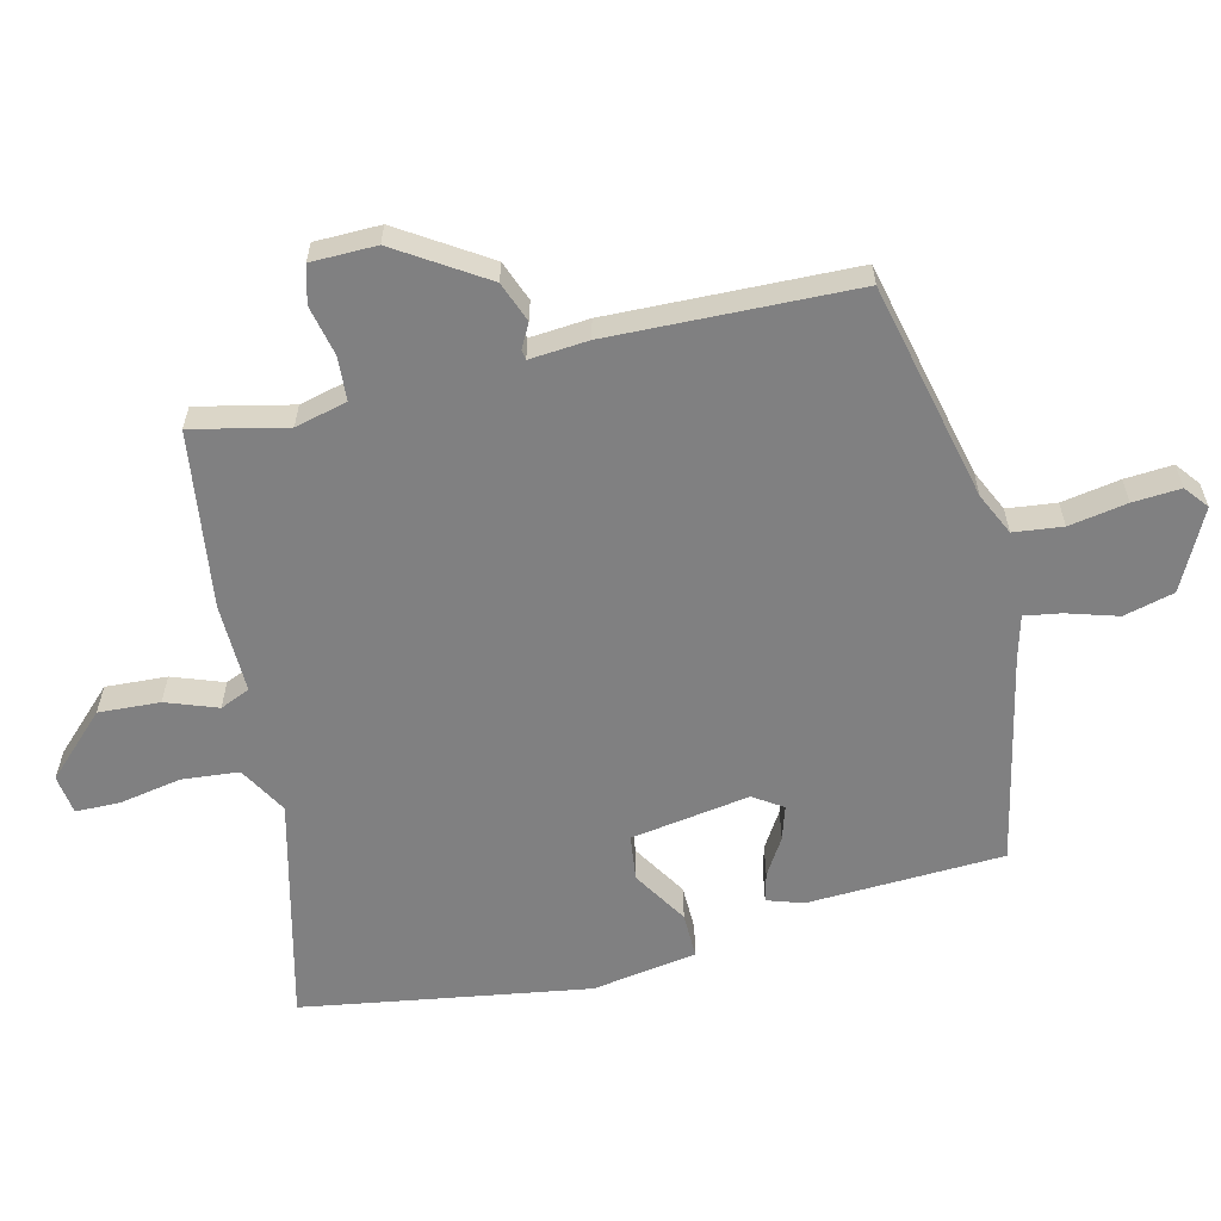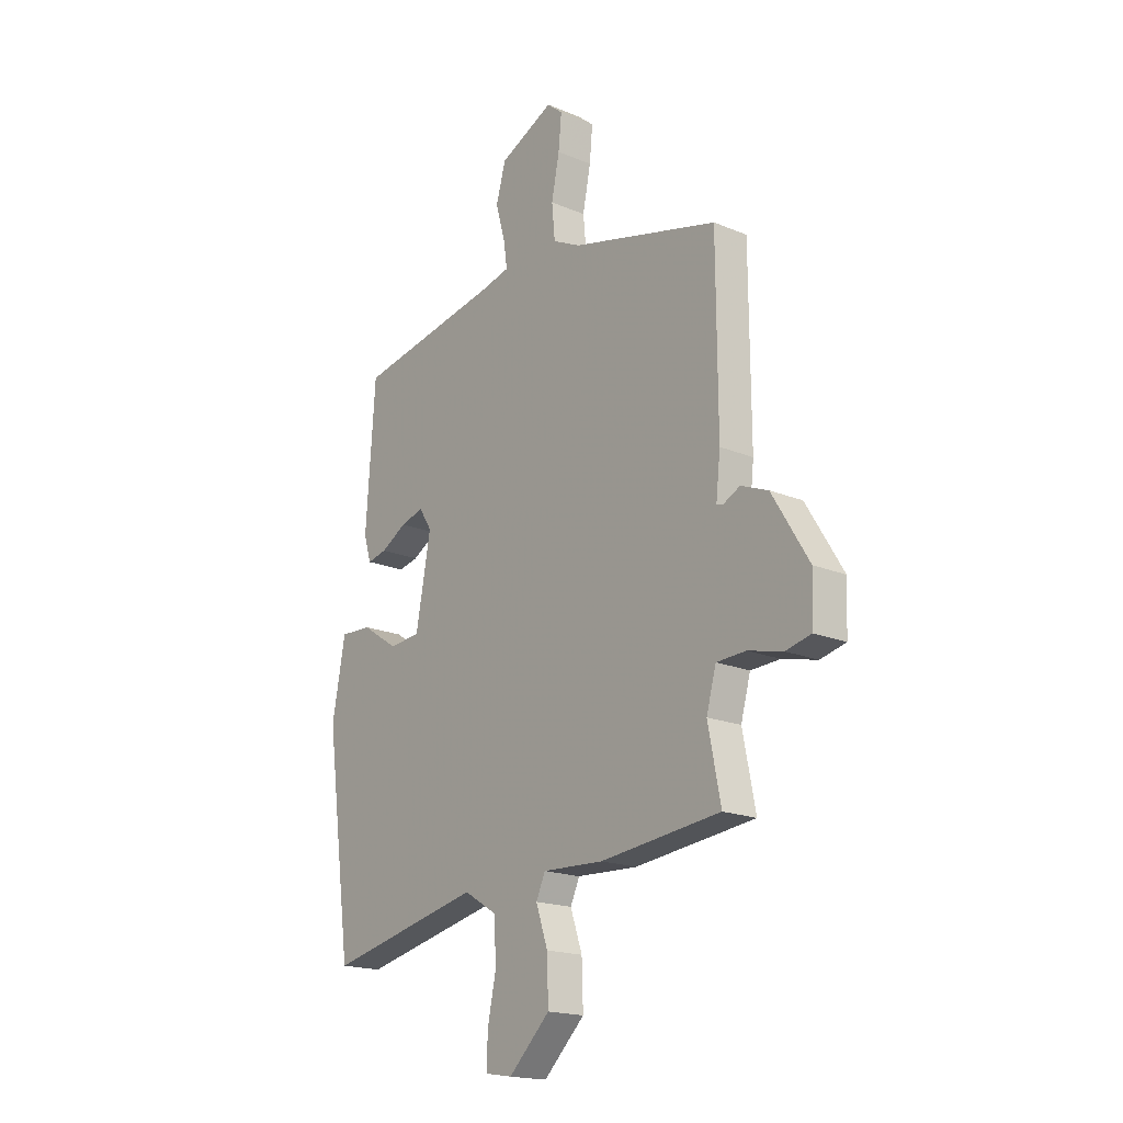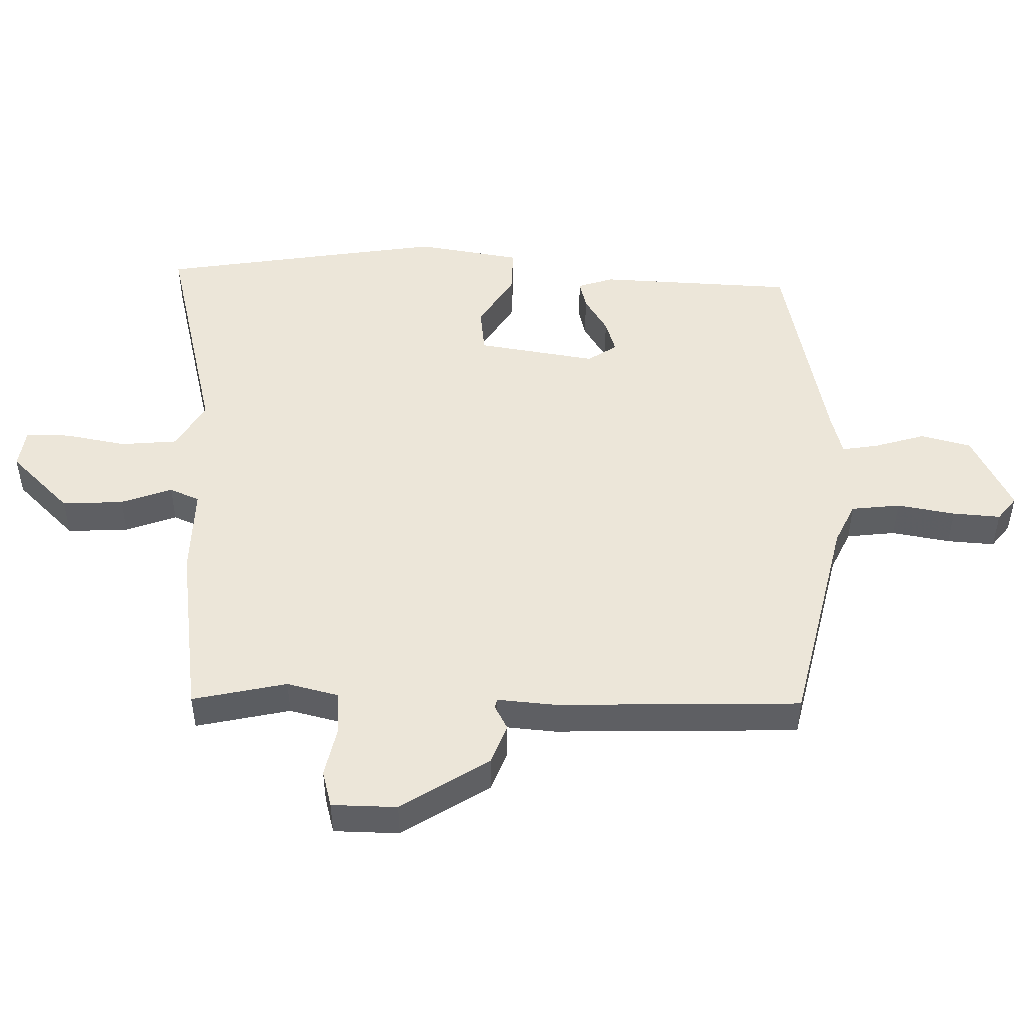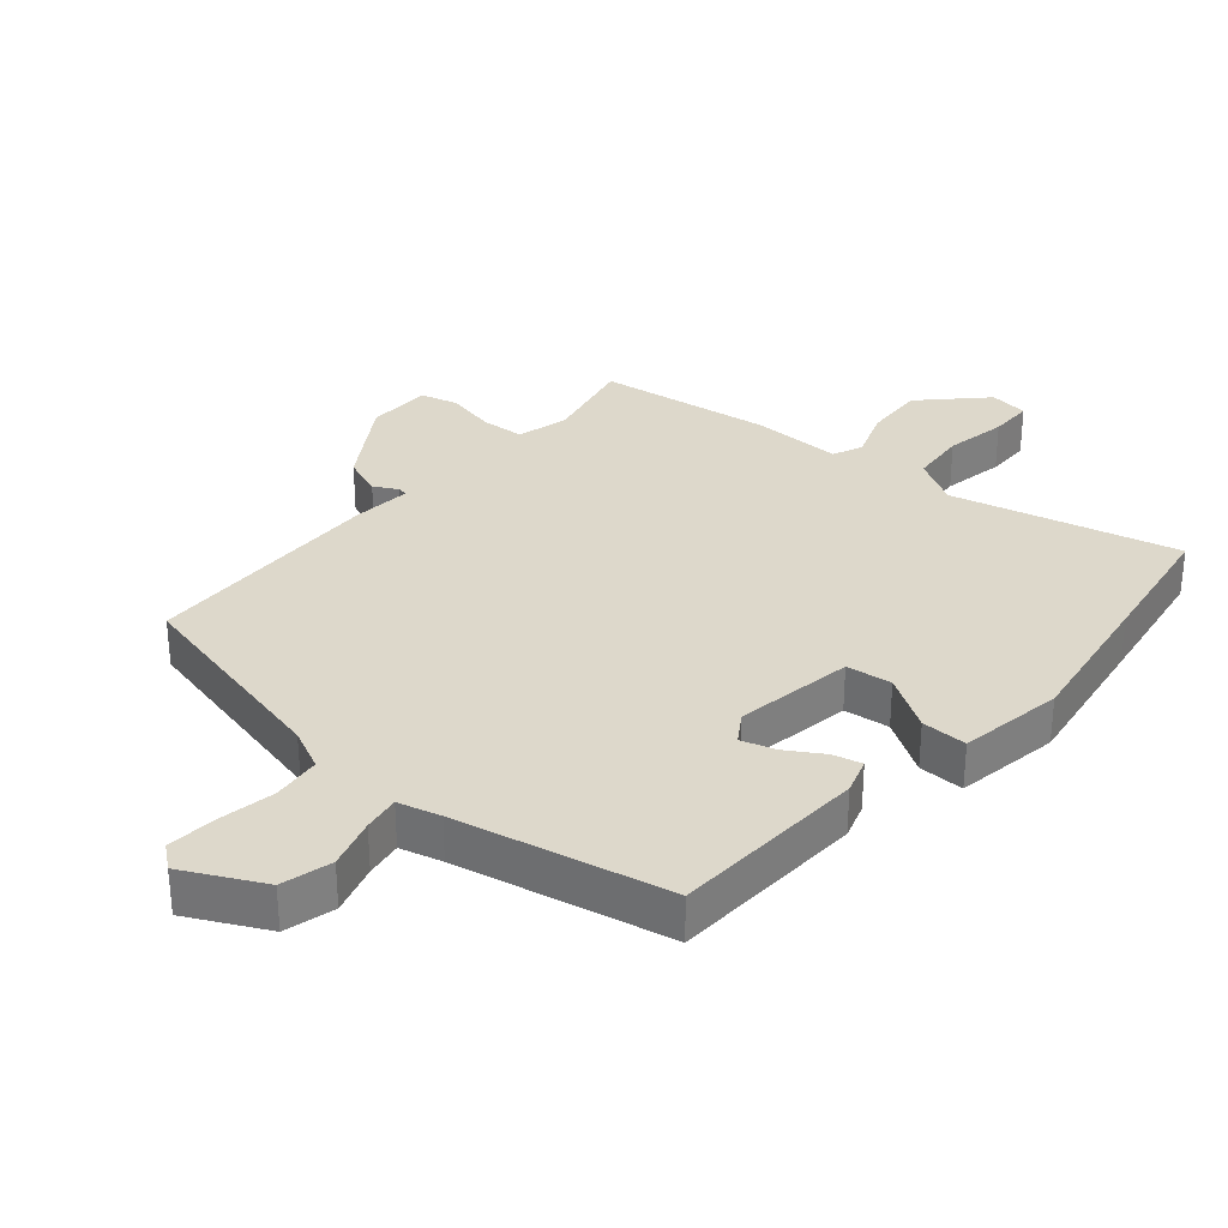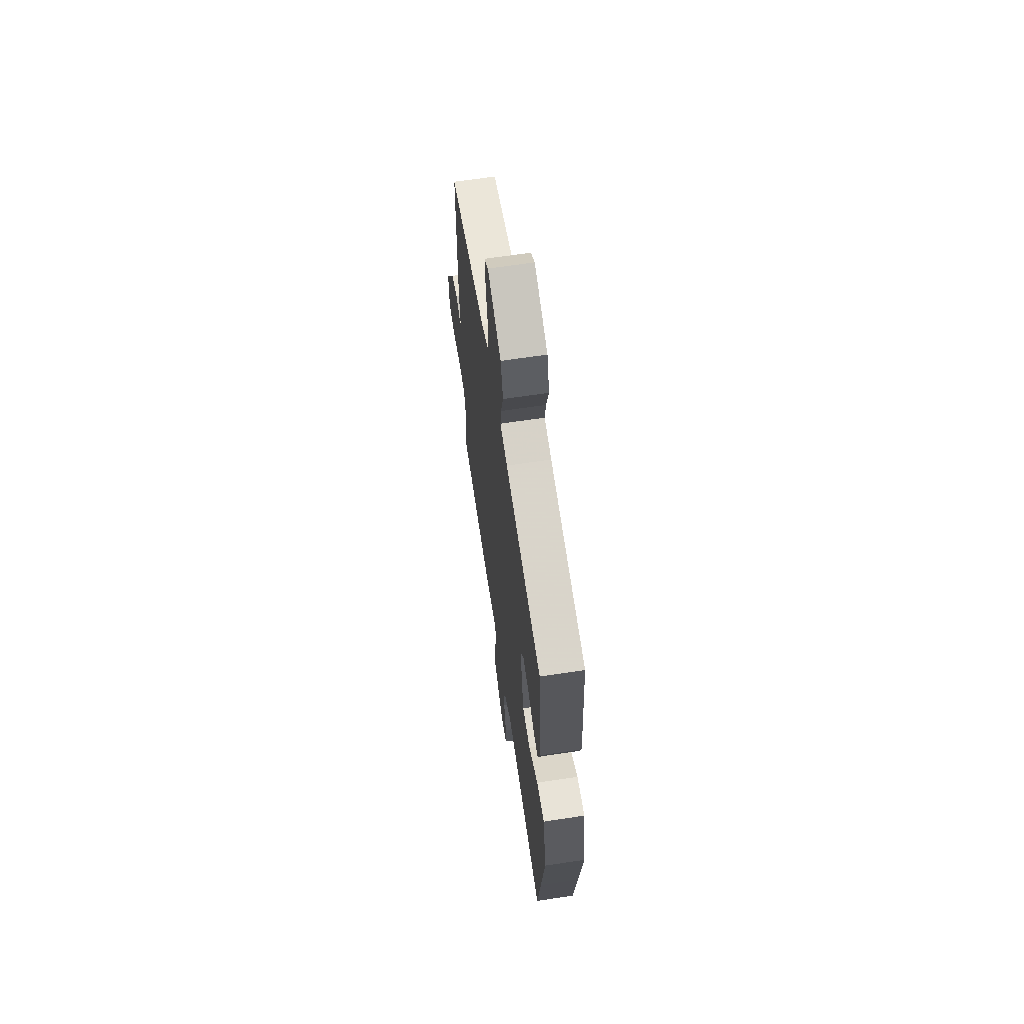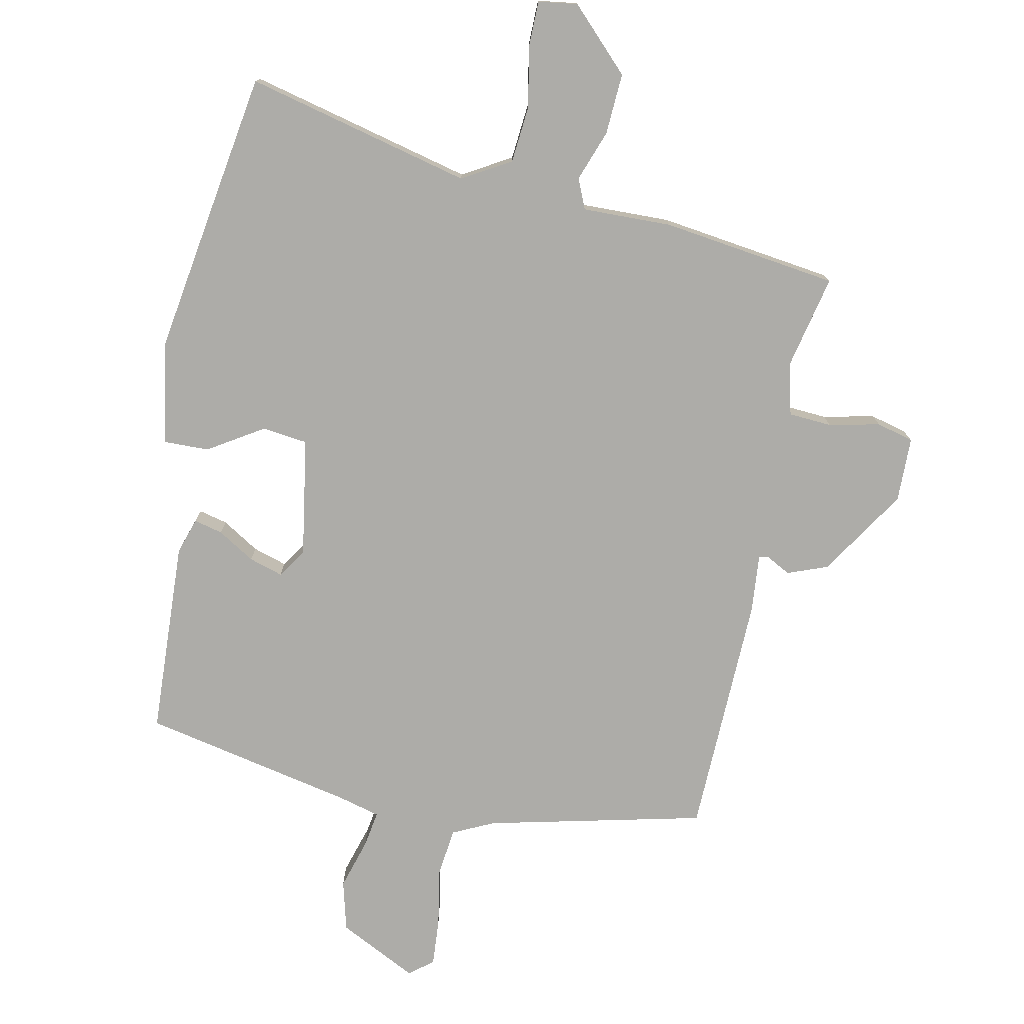
<metadata>
{"format":"obj","ext":"obj","renderer":"f3d","projection":"perspective","resolution":1024,"background":"white","views":[{"elev":-60.1,"azim":-77.8,"up":"+Y"},{"elev":-18.3,"azim":-129.0,"up":"+Z"},{"elev":48.8,"azim":-90.1,"up":"+Y"},{"elev":31.5,"azim":39.4,"up":"+Y"},{"elev":64.6,"azim":81.3,"up":"+Z"},{"elev":-76.7,"azim":167.2,"up":"+Y"}]}
</metadata>
<code>
v 0.436 0.07 0.476
v 0.457 0.07 0.172
v 0.44 0.07 0.116
v 0.395 0.07 0.126
v 0.337 0.07 0.16
v 0.284 0.07 0.175
v 0.255 0.07 0.129
v 0.289 0.07 -0.055
v 0.36 0.07 -0.062
v 0.444 0.07 -0.007
v 0.515 0.07 -0.004
v 0.545 0.07 -0.166
v 0.514 0.07 -0.398
v 0.485 0.07 -0.611
v 0.133 0.07 -0.533
v 0.059 0.07 -0.578
v 0.053 0.07 -0.666
v 0.073 0.07 -0.762
v 0.074 0.07 -0.831
v 0.013 0.07 -0.841
v -0.081 0.07 -0.75
v -0.078 0.07 -0.655
v -0.051 0.07 -0.575
v -0.072 0.07 -0.529
v -0.211 0.07 -0.535
v -0.485 0.07 -0.504
v -0.456 0.07 -0.357
v -0.478 0.07 -0.277
v -0.545 0.07 -0.274
v -0.624 0.07 -0.293
v -0.682 0.07 -0.279
v -0.686 0.07 -0.178
v -0.602 0.07 -0.04
v -0.54 0.07 -0.015
v -0.502 0.07 -0.034
v -0.487 0.07 -0.031
v -0.497 0.07 0.06
v -0.495 0.07 0.439
v -0.159 0.07 0.525
v -0.095 0.07 0.557
v -0.088 0.07 0.633
v -0.106 0.07 0.723
v -0.113 0.07 0.797
v -0.077 0.07 0.827
v 0.047 0.07 0.768
v 0.069 0.07 0.69
v 0.047 0.07 0.611
v 0.039 0.07 0.554
v 0.105 0.07 0.538
v 0.436 0 0.476
v 0.457 0 0.172
v 0.44 0 0.116
v 0.395 0 0.126
v 0.337 0 0.16
v 0.284 0 0.175
v 0.255 0 0.129
v 0.289 0 -0.055
v 0.36 0 -0.062
v 0.444 0 -0.007
v 0.515 0 -0.004
v 0.545 0 -0.166
v 0.514 0 -0.398
v 0.485 0 -0.611
v 0.133 0 -0.533
v 0.059 0 -0.578
v 0.053 0 -0.666
v 0.073 0 -0.762
v 0.074 0 -0.831
v 0.013 0 -0.841
v -0.081 0 -0.75
v -0.078 0 -0.655
v -0.051 0 -0.575
v -0.072 0 -0.529
v -0.211 0 -0.535
v -0.485 0 -0.504
v -0.456 0 -0.357
v -0.478 0 -0.277
v -0.545 0 -0.274
v -0.624 0 -0.293
v -0.682 0 -0.279
v -0.686 0 -0.178
v -0.602 0 -0.04
v -0.54 0 -0.015
v -0.502 0 -0.034
v -0.487 0 -0.031
v -0.497 0 0.06
v -0.495 0 0.439
v -0.159 0 0.525
v -0.095 0 0.557
v -0.088 0 0.633
v -0.106 0 0.723
v -0.113 0 0.797
v -0.077 0 0.827
v 0.047 0 0.768
v 0.069 0 0.69
v 0.047 0 0.611
v 0.039 0 0.554
v 0.105 0 0.538
f 45 46 47
f 44 45 47
f 43 44 47
f 42 43 47
f 41 42 47
f 40 41 47 48
f 39 40 48 49
f 39 49 1
f 38 39 1
f 37 38 1
f 36 37 1
f 33 34 35
f 32 33 35
f 31 32 35
f 30 31 35
f 29 30 35
f 28 29 35 36
f 24 25 26 27
f 24 27 28 36
f 21 22 23
f 20 21 23
f 19 20 23
f 18 19 23
f 17 18 23
f 16 17 23 24
f 15 16 24 36
f 13 14 15
f 12 13 15
f 11 12 15
f 10 11 15
f 9 10 15
f 8 9 15 36
f 3 4 5
f 2 3 5
f 1 2 5
f 1 5 6
f 36 1 6 7
f 7 8 36
f 96 95 94
f 96 94 93
f 96 93 92
f 96 92 91
f 96 91 90
f 97 96 90 89
f 98 97 89 88
f 50 98 88
f 50 88 87
f 50 87 86
f 50 86 85
f 84 83 82
f 84 82 81
f 84 81 80
f 84 80 79
f 84 79 78
f 85 84 78 77
f 76 75 74 73
f 85 77 76 73
f 72 71 70
f 72 70 69
f 72 69 68
f 72 68 67
f 72 67 66
f 73 72 66 65
f 85 73 65 64
f 64 63 62
f 64 62 61
f 64 61 60
f 64 60 59
f 64 59 58
f 85 64 58 57
f 54 53 52
f 54 52 51
f 54 51 50
f 55 54 50
f 56 55 50 85
f 85 57 56
f 1 50 51 2
f 2 51 52 3
f 3 52 53 4
f 4 53 54 5
f 5 54 55 6
f 6 55 56 7
f 7 56 57 8
f 8 57 58 9
f 9 58 59 10
f 10 59 60 11
f 11 60 61 12
f 12 61 62 13
f 13 62 63 14
f 14 63 64 15
f 15 64 65 16
f 16 65 66 17
f 17 66 67 18
f 18 67 68 19
f 19 68 69 20
f 20 69 70 21
f 21 70 71 22
f 22 71 72 23
f 23 72 73 24
f 24 73 74 25
f 25 74 75 26
f 26 75 76 27
f 27 76 77 28
f 28 77 78 29
f 29 78 79 30
f 30 79 80 31
f 31 80 81 32
f 32 81 82 33
f 33 82 83 34
f 34 83 84 35
f 35 84 85 36
f 36 85 86 37
f 37 86 87 38
f 38 87 88 39
f 39 88 89 40
f 40 89 90 41
f 41 90 91 42
f 42 91 92 43
f 43 92 93 44
f 44 93 94 45
f 45 94 95 46
f 46 95 96 47
f 47 96 97 48
f 48 97 98 49
f 49 98 50 1

</code>
